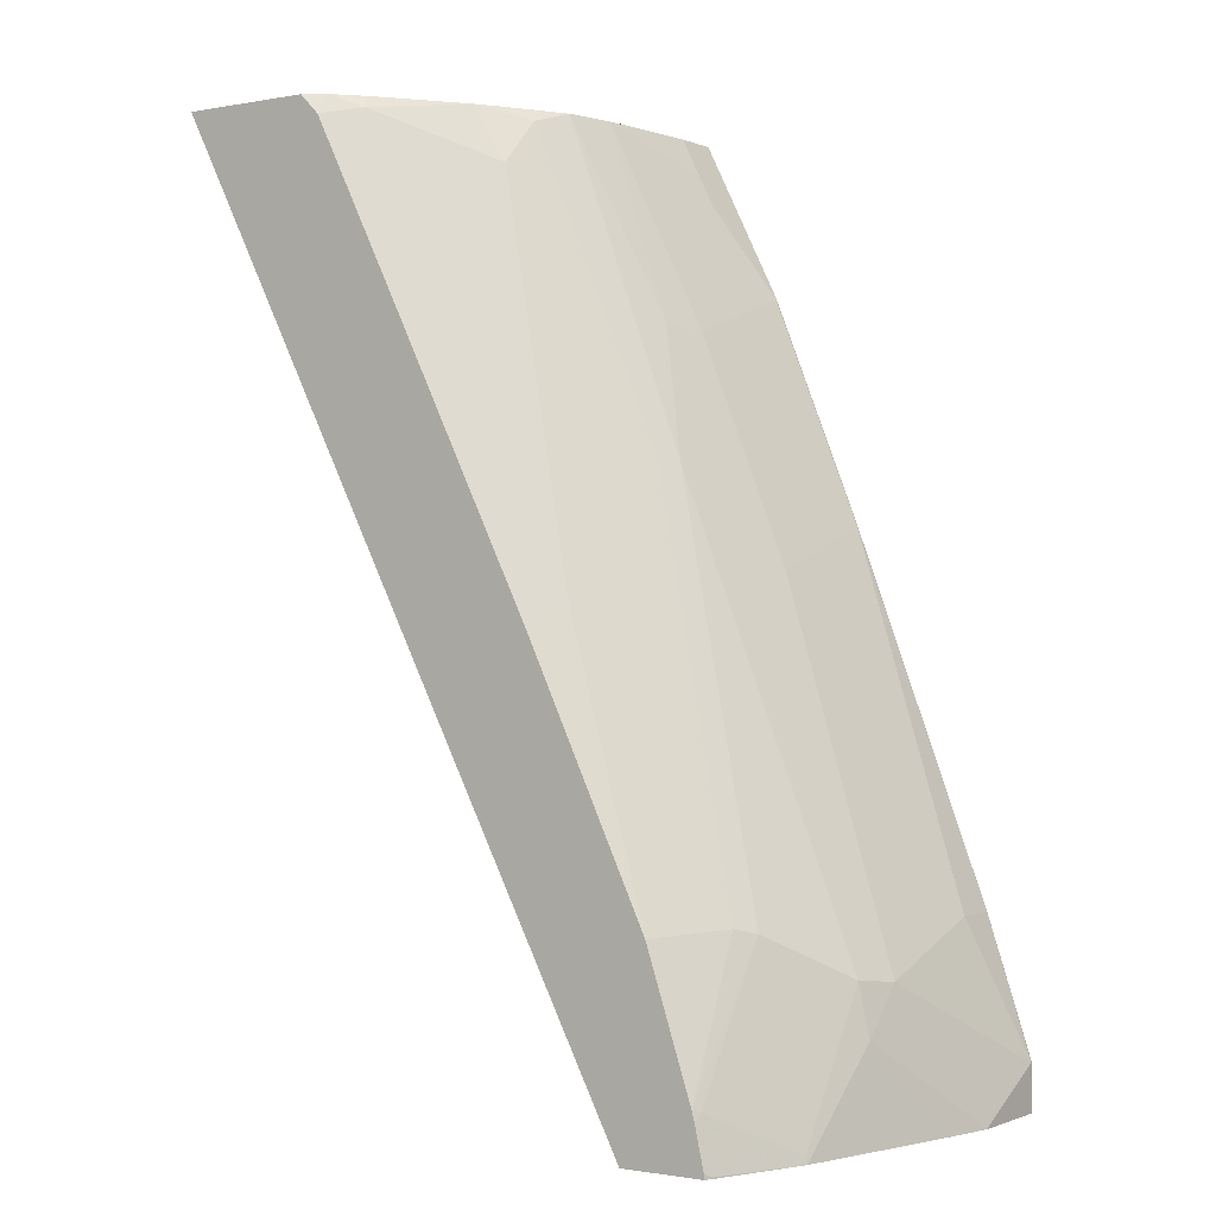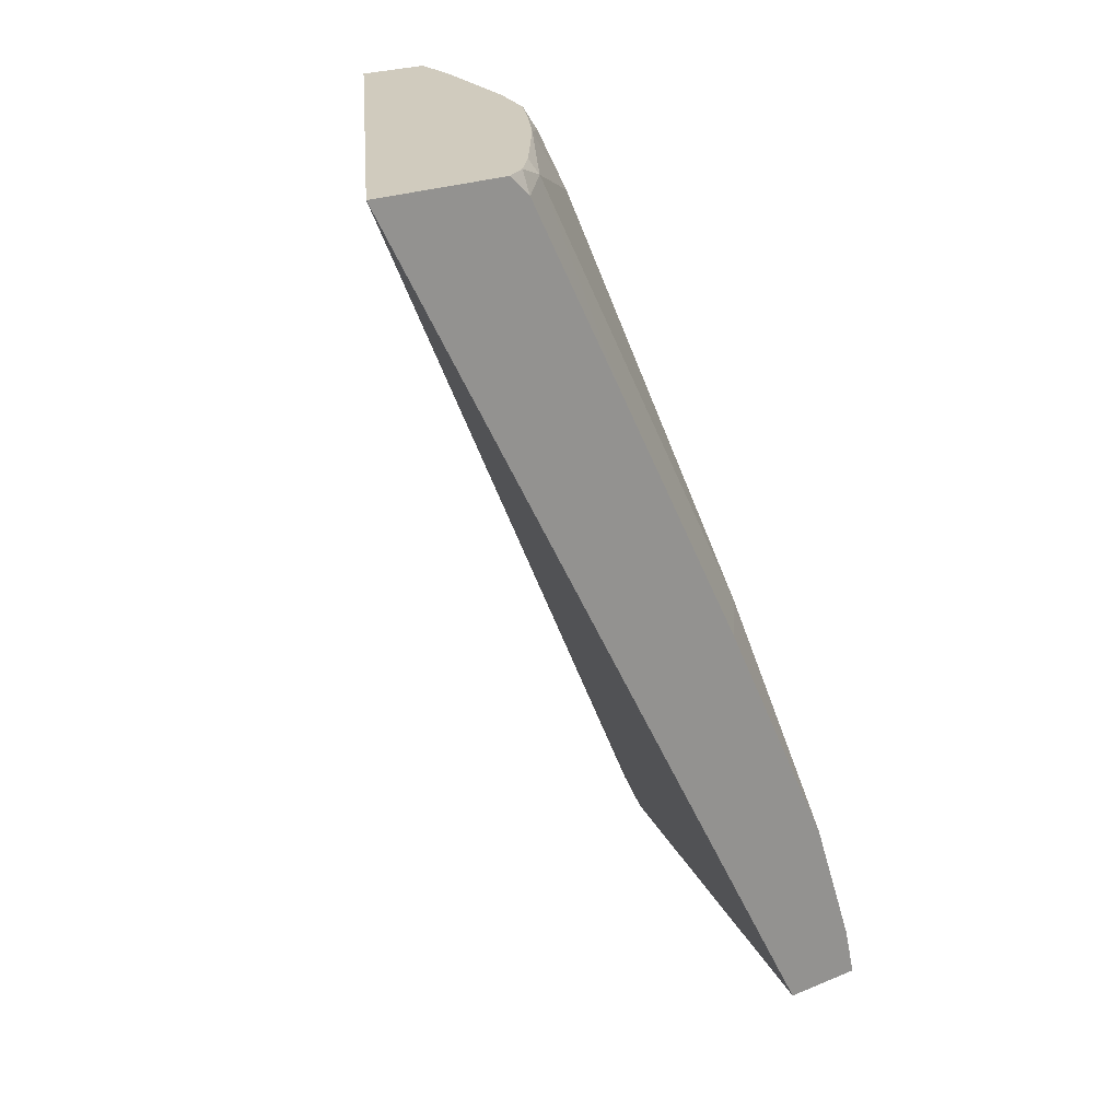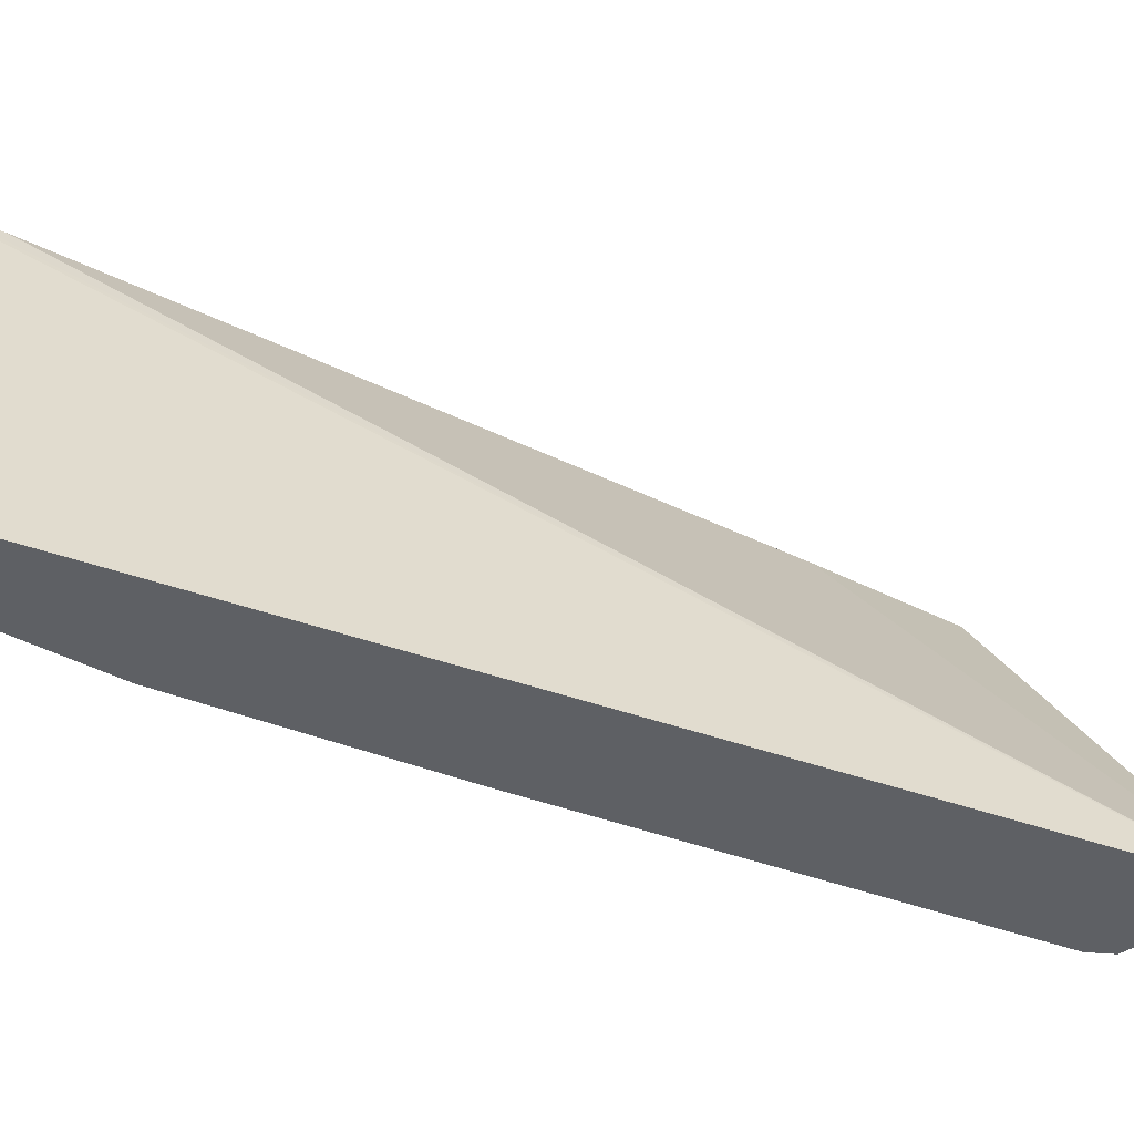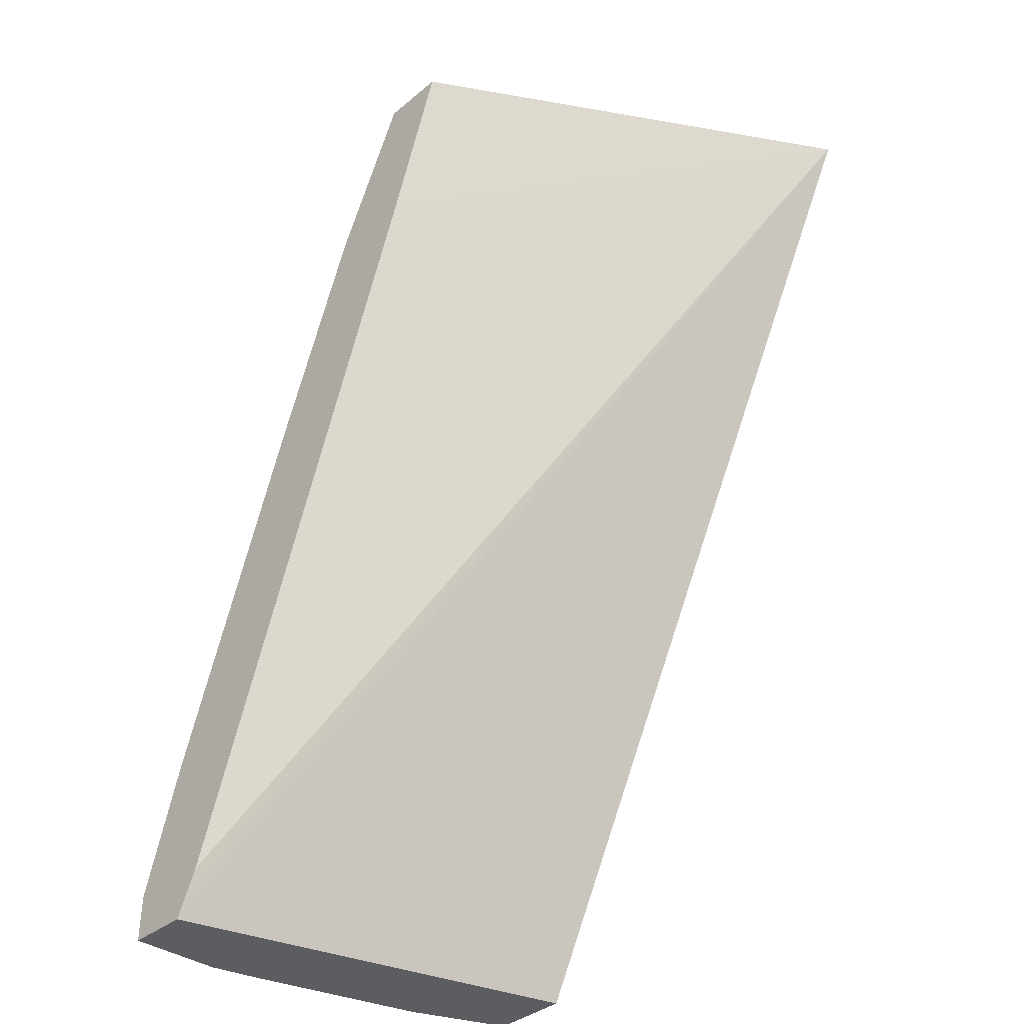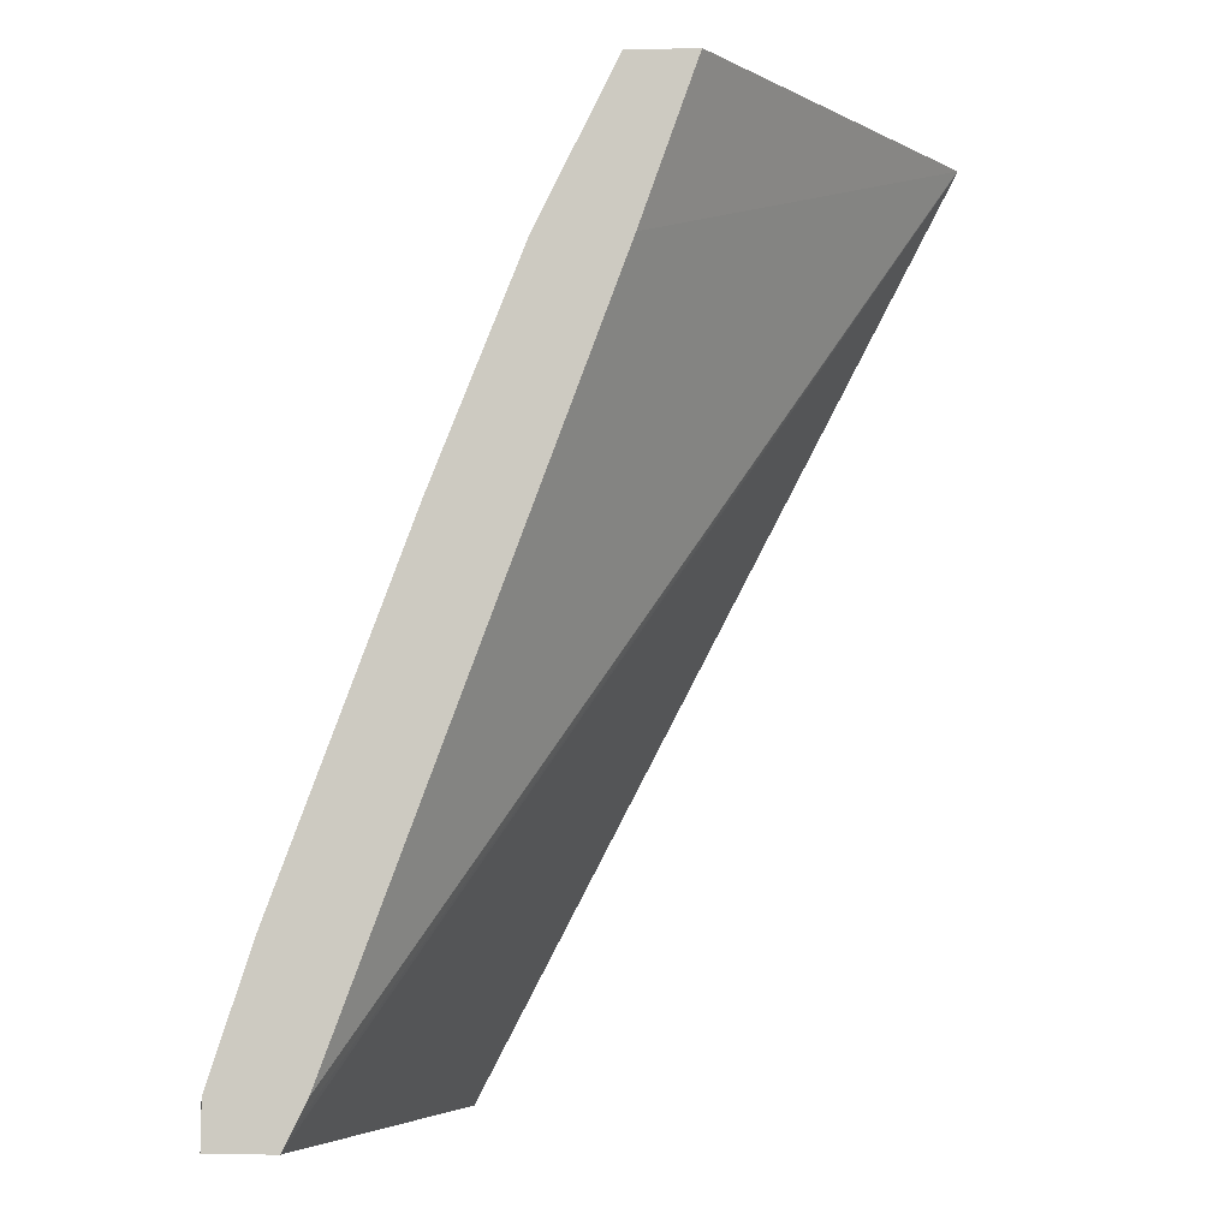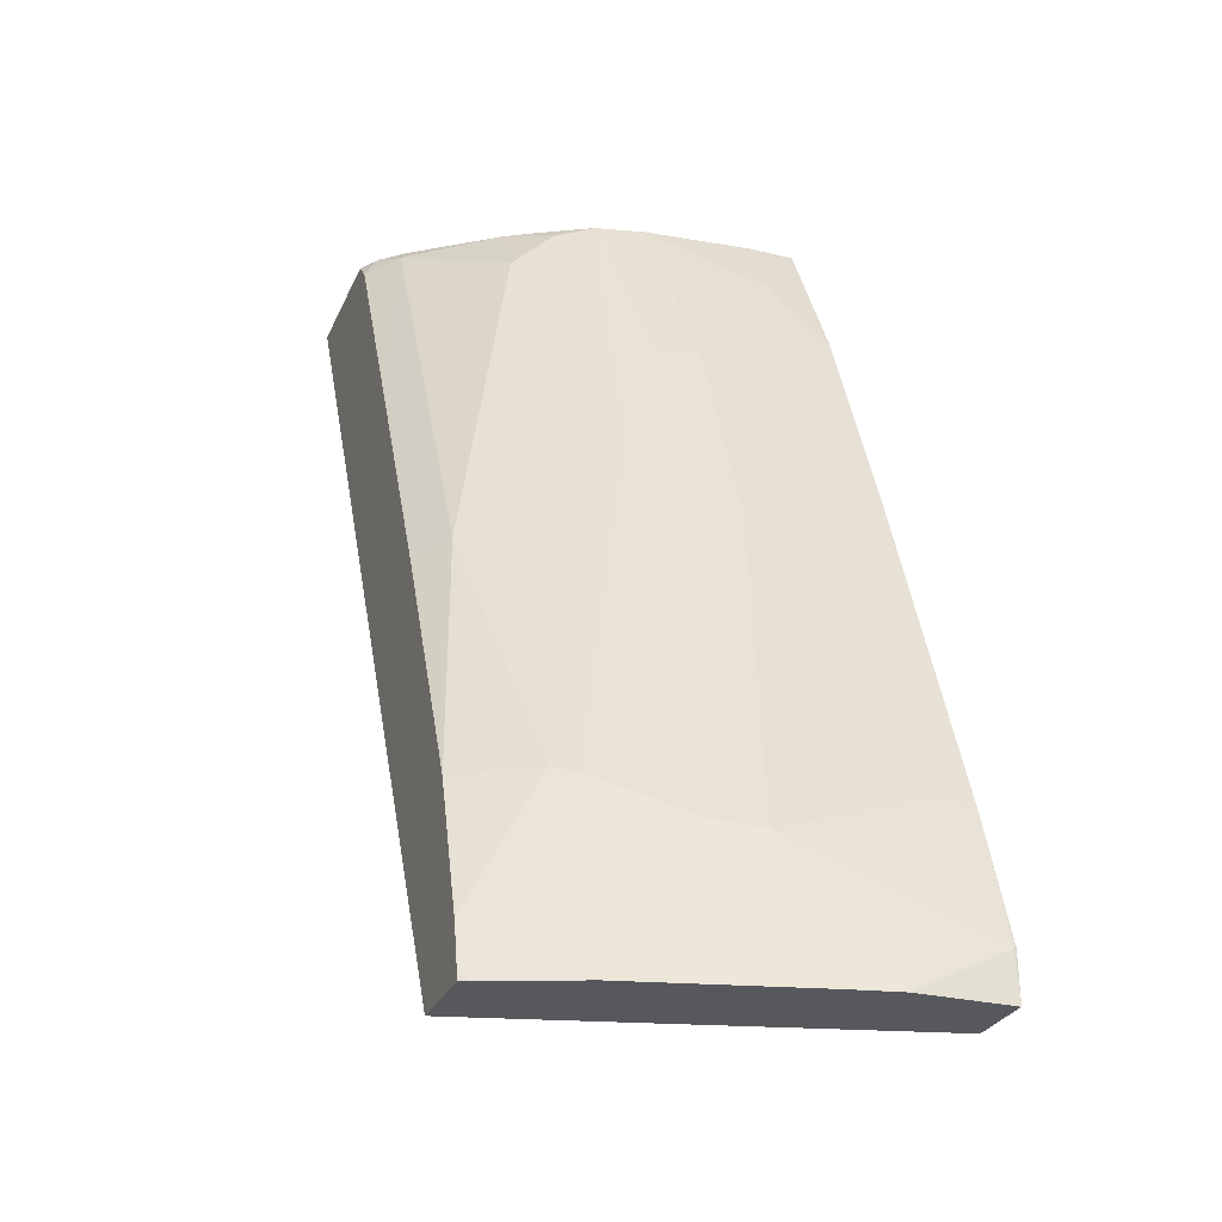
<metadata>
{"format":"obj","ext":"obj","renderer":"f3d","projection":"perspective","resolution":1024,"background":"white","views":[{"elev":-0.8,"azim":-145.6,"up":"+Y"},{"elev":23.5,"azim":145.2,"up":"+Y"},{"elev":-43.1,"azim":39.4,"up":"+Z"},{"elev":-36.5,"azim":47.0,"up":"+Y"},{"elev":-5.2,"azim":4.0,"up":"+Y"},{"elev":-28.0,"azim":-110.3,"up":"+Y"}]}
</metadata>
<code>
v -0.3954 -0.218 -0.04011
v -0.3954 -0.218 -3.99e-06
v -0.3954 -0.2174 -0.03956
v -0.3756 -0.1779 -0.09885
v -0.3912 -0.218 -0.05933
v -0.3928 -0.218 0.0007982
v -0.3954 -0.218 0.0007982
v -0.3954 -0.1977 -3.99e-06
v -0.3756 -0.1581 -0.0791
v -0.3707 -0.1557 -0.09885
v -0.3707 -0.215 -0.1384
v -0.3714 -0.218 -0.1384
v -0.3905 -0.218 -0.06236
v -0.366 -0.218 0.0007982
v -0.3954 -0.2174 0.0007982
v -0.3951 -0.1977 0.0007982
v -0.395 -0.1969 0.0007982
v -0.3756 -0.1384 0.0007982
v -0.3756 -0.1384 -0.01977
v -0.3163 -1.688e-05 -0.05933
v -0.3361 -0.05929 -0.0791
v -0.3509 -0.1359 -0.1384
v -0.3509 -0.1952 -0.1779
v -0.3312 -0.05682 -0.09885
v -0.3704 -0.218 -0.141
v -0.3183 -0.218 -0.1813
v -0.1066 0.1883 -0.1813
v -0.3628 -0.2115 0.0007982
v -0.3159 0.02055 0.0007982
v -0.3163 0.01975 -3.99e-06
v -0.2768 0.09883 -0.05933
v -0.2916 0.04199 -0.09885
v -0.346 -0.1334 -0.1483
v -0.3492 -0.1944 -0.1813
v -0.3505 -0.1992 -0.1813
v -0.3542 -0.2158 -0.1813
v -0.3559 -0.2174 -0.1779
v -0.3559 -0.218 -0.1779
v -0.3542 -0.218 -0.1813
v -0.1659 0.1883 -0.1813
v -0.1068 0.1883 -0.1809
v -0.3559 -0.1977 0.0007982
v -0.2764 0.1194 0.0007982
v -0.2768 0.1186 -3.99e-06
v -0.2718 0.1013 -0.0791
v -0.2373 0.1883 -0.0687
v -0.2323 0.1883 -0.09093
v -0.2867 0.04446 -0.1087
v -0.2867 -0.01485 -0.168
v -0.3295 -0.1351 -0.1813
v -0.2274 0.1828 -0.1087
v -0.2274 0.1631 -0.1285
v -0.1753 0.1883 -0.1753
v -0.1746 0.1796 -0.1813
v -0.2123 0.1883 0.0007982
v -0.237 0.1194 0.0007982
v -0.2703 0.1315 0.0007982
v -0.2505 0.1714 -0.01977
v -0.257 0.1581 -0.01977
v -0.242 0.1883 -0.01977
v -0.2252 0.1883 -0.1044
v -0.276 -0.02269 -0.1813
v -0.1878 0.1828 -0.168
v -0.2173 0.1883 -0.1186
v -0.2113 0.1883 -0.1286
v -0.1857 0.1883 -0.1637
v -0.2167 0.09589 -0.1813
v -0.242 0.1883 0.0007982
v -0.2502 0.1719 0.0007982
f 27 47 46
f 27 46 60
f 27 60 68
f 27 68 55
f 27 55 41
f 27 41 42
f 31 45 32
f 29 43 44
f 29 44 30
f 31 44 46
f 31 46 45
f 27 61 47
f 32 45 47
f 27 42 28
f 27 64 61
f 26 62 67
f 27 66 65
f 25 36 37
f 27 53 66
f 27 40 53
f 26 40 27
f 26 54 40
f 26 67 54
f 26 50 62
f 26 34 50
f 26 35 34
f 26 36 35
f 26 39 36
f 25 37 38
f 32 47 48
f 27 65 64
f 33 49 50
f 49 63 62
f 33 48 51
f 23 36 25
f 63 65 66
f 62 63 67
f 60 69 68
f 58 69 60
f 57 69 58
f 54 67 63
f 53 63 66
f 53 54 63
f 52 65 63
f 51 65 52
f 51 64 65
f 51 61 64
f 49 52 63
f 49 62 50
f 47 51 48
f 47 61 51
f 33 51 52
f 33 52 49
f 36 39 38
f 36 38 37
f 40 54 53
f 41 55 56
f 33 50 34
f 41 56 42
f 43 58 44
f 44 58 59
f 44 59 46
f 45 46 47
f 46 59 58
f 46 58 60
f 43 57 58
f 23 35 36
f 6 28 42
f 22 48 33
f 6 57 43
f 6 69 57
f 6 68 69
f 6 55 68
f 6 56 55
f 6 42 56
f 6 14 28
f 4 13 5
f 4 12 13
f 4 11 12
f 4 10 11
f 4 9 10
f 3 9 4
f 2 6 7
f 6 43 29
f 1 6 2
f 1 26 14
f 1 39 26
f 1 38 39
f 1 25 38
f 1 12 25
f 1 13 12
f 1 5 13
f 1 4 5
f 1 3 4
f 1 8 3
f 1 15 8
f 1 7 15
f 1 2 7
f 23 34 35
f 1 14 6
f 6 29 18
f 3 8 9
f 6 17 16
f 11 25 12
f 14 26 27
f 14 27 28
f 18 29 30
f 20 30 44
f 20 44 31
f 11 23 25
f 20 31 32
f 21 32 24
f 22 33 34
f 22 34 23
f 22 24 32
f 6 18 17
f 22 32 48
f 20 32 21
f 10 24 22
f 18 30 19
f 6 15 7
f 6 16 15
f 10 23 11
f 8 15 16
f 8 16 17
f 8 17 18
f 8 19 9
f 8 18 19
f 9 30 20
f 9 20 21
f 9 21 24
f 9 24 10
f 10 22 23
f 9 19 30

</code>
